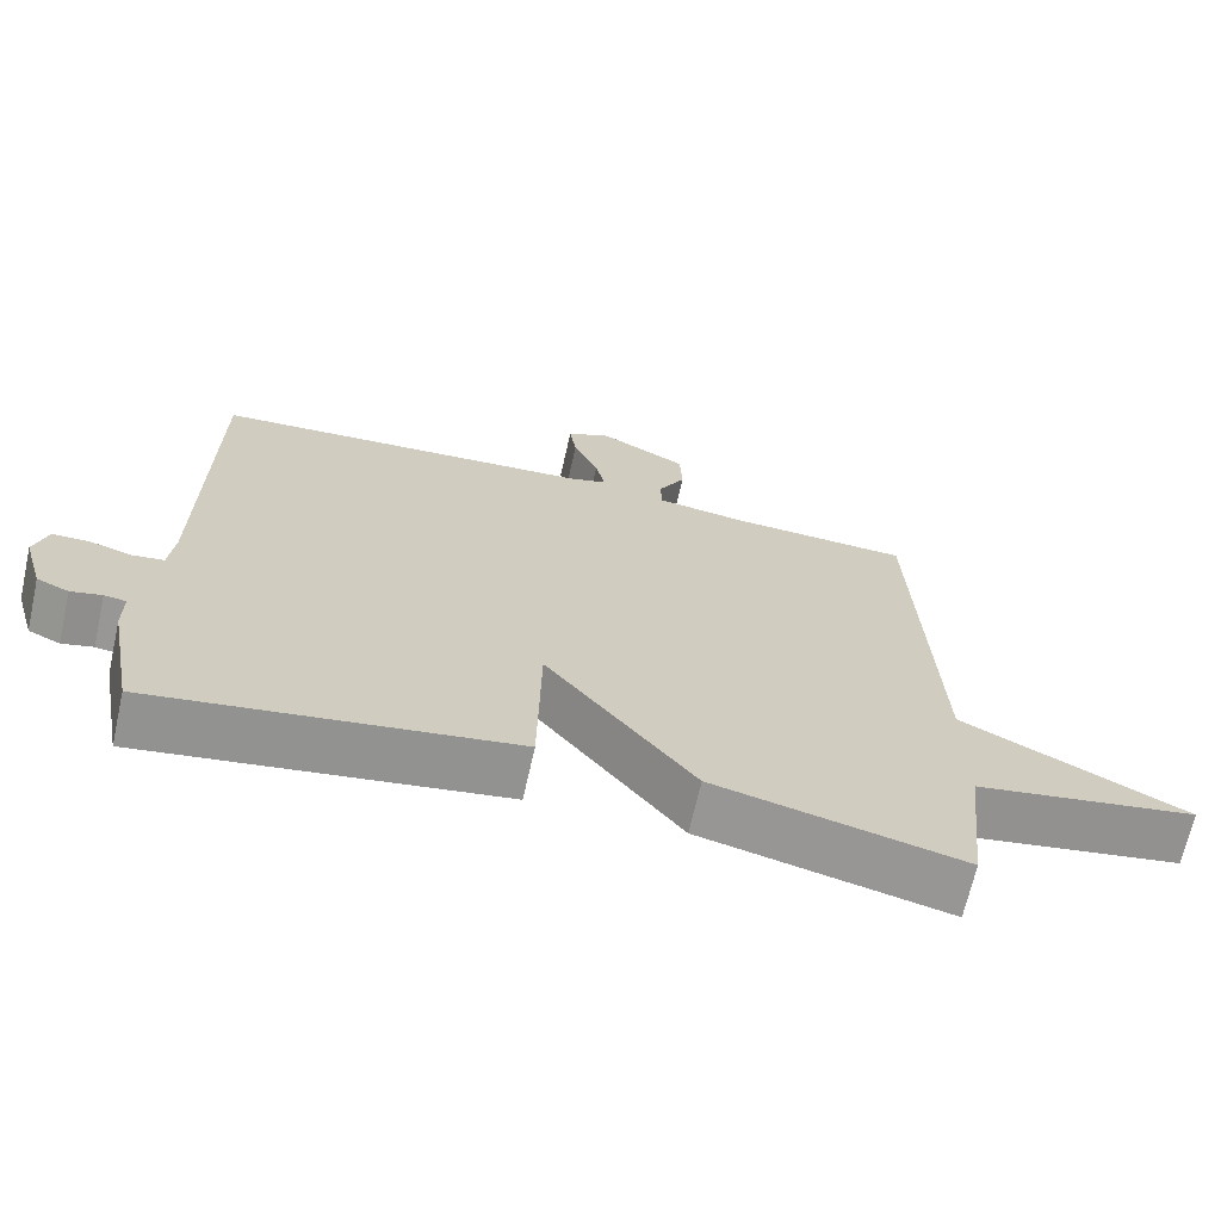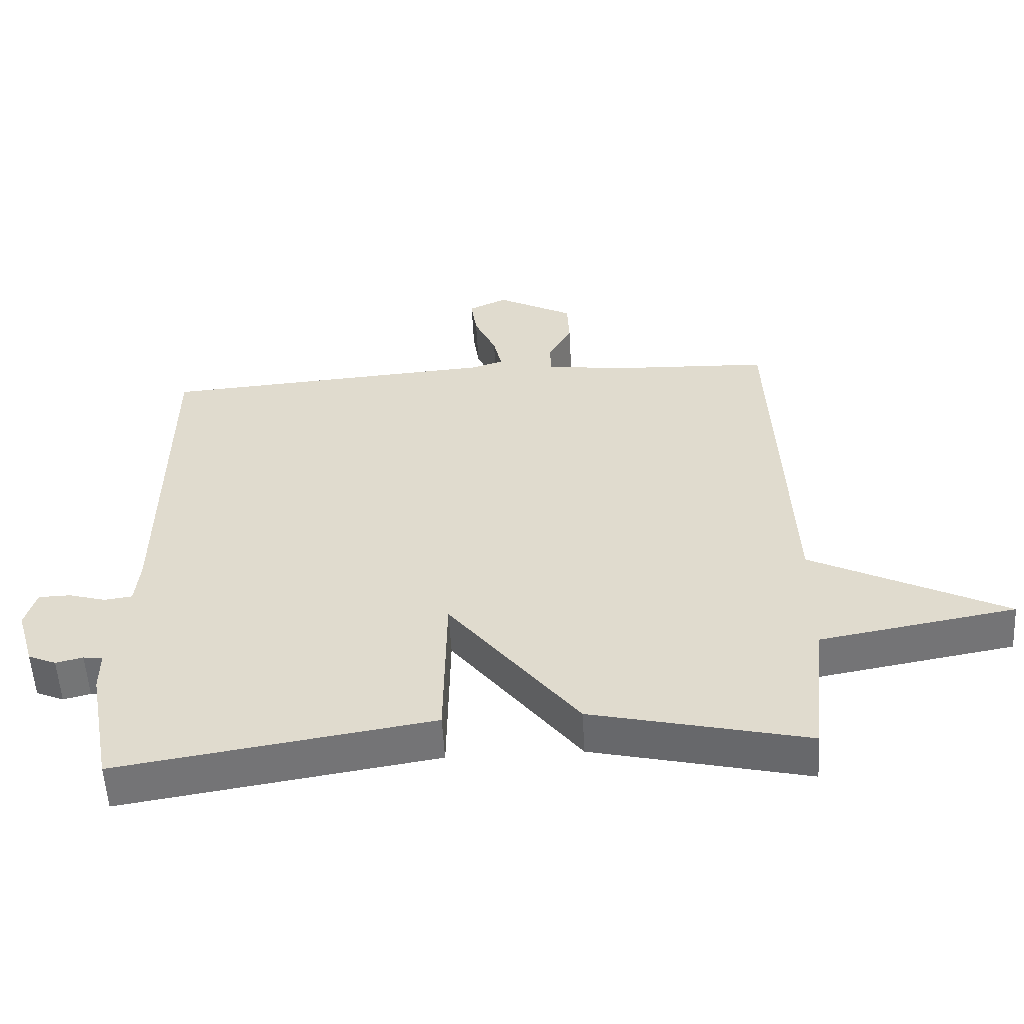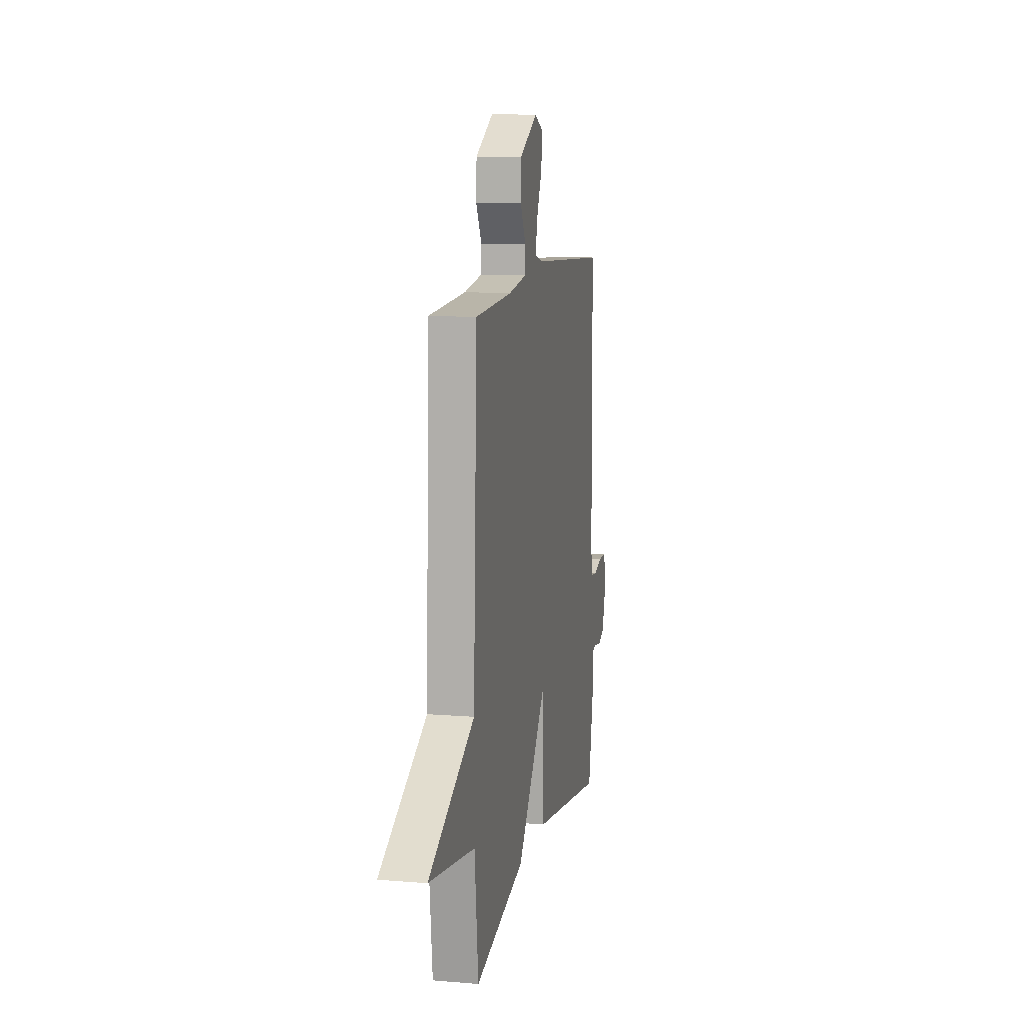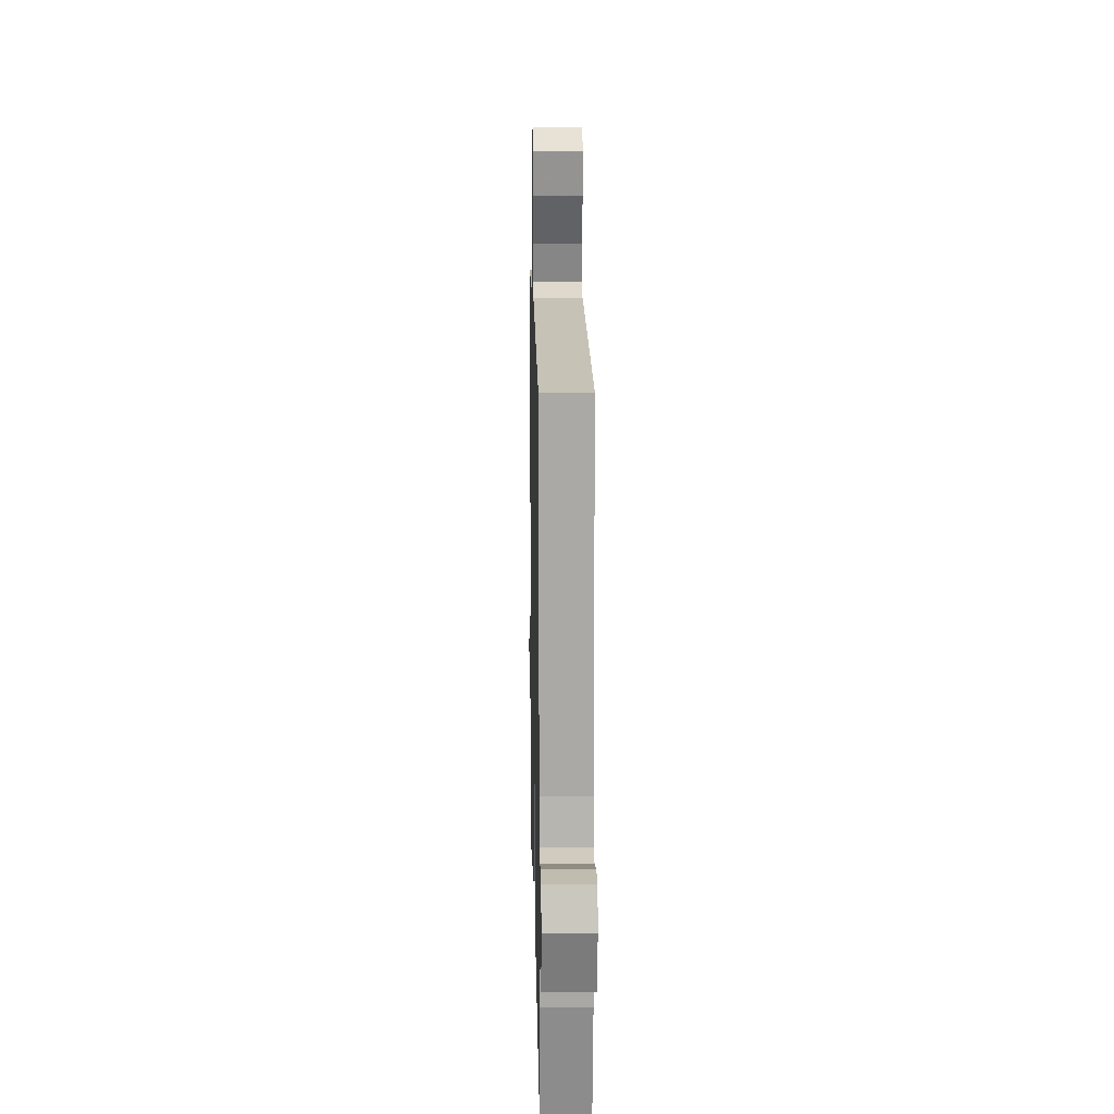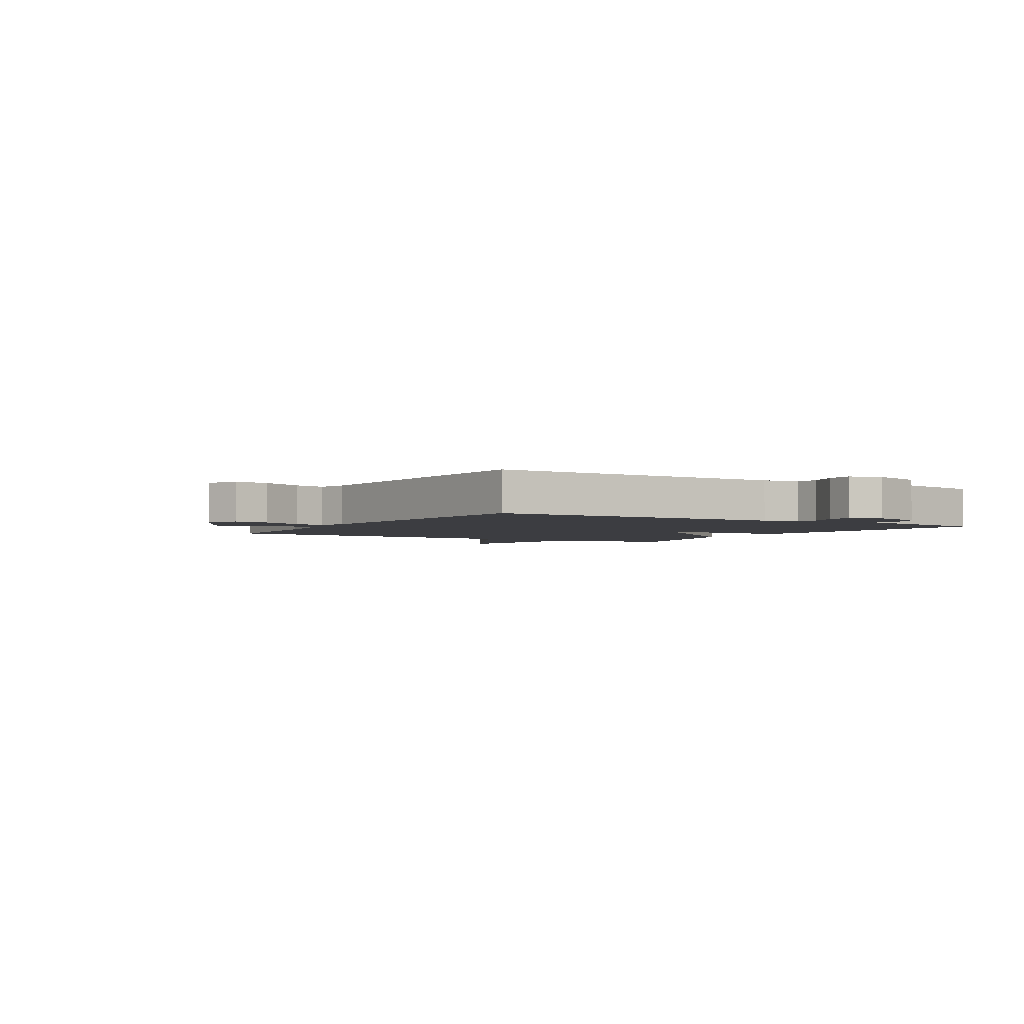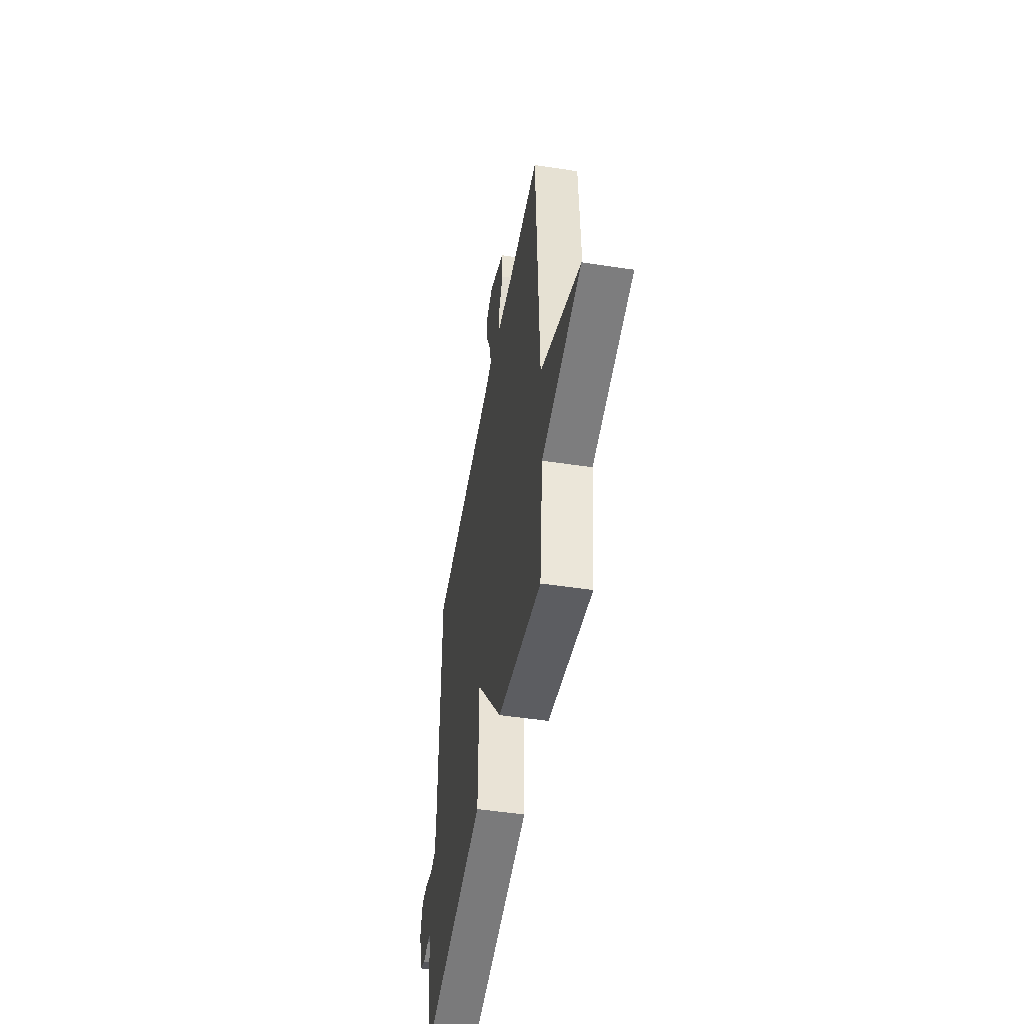
<metadata>
{"format":"obj","ext":"obj","renderer":"f3d","projection":"perspective","resolution":1024,"background":"white","views":[{"elev":-67.9,"azim":167.3,"up":"+Z"},{"elev":-55.3,"azim":-176.8,"up":"+Z"},{"elev":11.1,"azim":-78.6,"up":"+Z"},{"elev":15.1,"azim":88.8,"up":"+Z"},{"elev":-2.8,"azim":58.9,"up":"+Y"},{"elev":-49.1,"azim":-99.6,"up":"+Z"}]}
</metadata>
<code>
v -0.5 0.07 0.5
v -0.26 0.07 0.51
v -0.143 0.07 0.526
v -0.141 0.07 0.574
v -0.177 0.07 0.64
v -0.174 0.07 0.71
v -0.058 0.07 0.771
v 0 0.07 0.744
v -0.009 0.07 0.681
v -0.042 0.07 0.608
v -0.055 0.07 0.551
v -0.005 0.07 0.536
v 0.5 0.07 0.5
v 0.505 0.07 -0.028
v 0.512 0.07 -0.096
v 0.554 0.07 -0.102
v 0.61 0.07 -0.086
v 0.658 0.07 -0.087
v 0.675 0.07 -0.145
v 0.648 0.07 -0.236
v 0.606 0.07 -0.254
v 0.565 0.07 -0.244
v 0.536 0.07 -0.248
v 0.536 0.07 -0.31
v 0.5 0.07 -0.5
v 0.026 0.07 -0.425
v 0.022 0.07 -0.177
v -0.174 0.07 -0.425
v -0.5 0.07 -0.5
v -0.524 0.07 -0.279
v -0.819 0.07 -0.227
v -0.524 0.07 -0.079
v -0.5 0 0.5
v -0.26 0 0.51
v -0.143 0 0.526
v -0.141 0 0.574
v -0.177 0 0.64
v -0.174 0 0.71
v -0.058 0 0.771
v 0 0 0.744
v -0.009 0 0.681
v -0.042 0 0.608
v -0.055 0 0.551
v -0.005 0 0.536
v 0.5 0 0.5
v 0.505 0 -0.028
v 0.512 0 -0.096
v 0.554 0 -0.102
v 0.61 0 -0.086
v 0.658 0 -0.087
v 0.675 0 -0.145
v 0.648 0 -0.236
v 0.606 0 -0.254
v 0.565 0 -0.244
v 0.536 0 -0.248
v 0.536 0 -0.31
v 0.5 0 -0.5
v 0.026 0 -0.425
v 0.022 0 -0.177
v -0.174 0 -0.425
v -0.5 0 -0.5
v -0.524 0 -0.279
v -0.819 0 -0.227
v -0.524 0 -0.079
f 30 31 32
f 32 1 2
f 30 32 2
f 29 30 2
f 28 29 2
f 27 28 2
f 25 26 27
f 24 25 27
f 23 24 27
f 27 2 3
f 23 27 3
f 22 23 3
f 20 21 22
f 19 20 22
f 18 19 22
f 17 18 22
f 16 17 22
f 15 16 22
f 15 22 3 4
f 14 15 4 5
f 12 13 14
f 11 12 14
f 11 14 5
f 5 6 7
f 11 5 7
f 10 11 7
f 7 8 9 10
f 64 63 62
f 34 33 64
f 34 64 62
f 34 62 61
f 34 61 60
f 34 60 59
f 59 58 57
f 59 57 56
f 59 56 55
f 35 34 59
f 35 59 55
f 35 55 54
f 54 53 52
f 54 52 51
f 54 51 50
f 54 50 49
f 54 49 48
f 54 48 47
f 36 35 54 47
f 37 36 47 46
f 46 45 44
f 46 44 43
f 37 46 43
f 39 38 37
f 39 37 43
f 39 43 42
f 42 41 40 39
f 1 33 34 2
f 2 34 35 3
f 3 35 36 4
f 4 36 37 5
f 5 37 38 6
f 6 38 39 7
f 7 39 40 8
f 8 40 41 9
f 9 41 42 10
f 10 42 43 11
f 11 43 44 12
f 12 44 45 13
f 13 45 46 14
f 14 46 47 15
f 15 47 48 16
f 16 48 49 17
f 17 49 50 18
f 18 50 51 19
f 19 51 52 20
f 20 52 53 21
f 21 53 54 22
f 22 54 55 23
f 23 55 56 24
f 24 56 57 25
f 25 57 58 26
f 26 58 59 27
f 27 59 60 28
f 28 60 61 29
f 29 61 62 30
f 30 62 63 31
f 31 63 64 32
f 32 64 33 1

</code>
